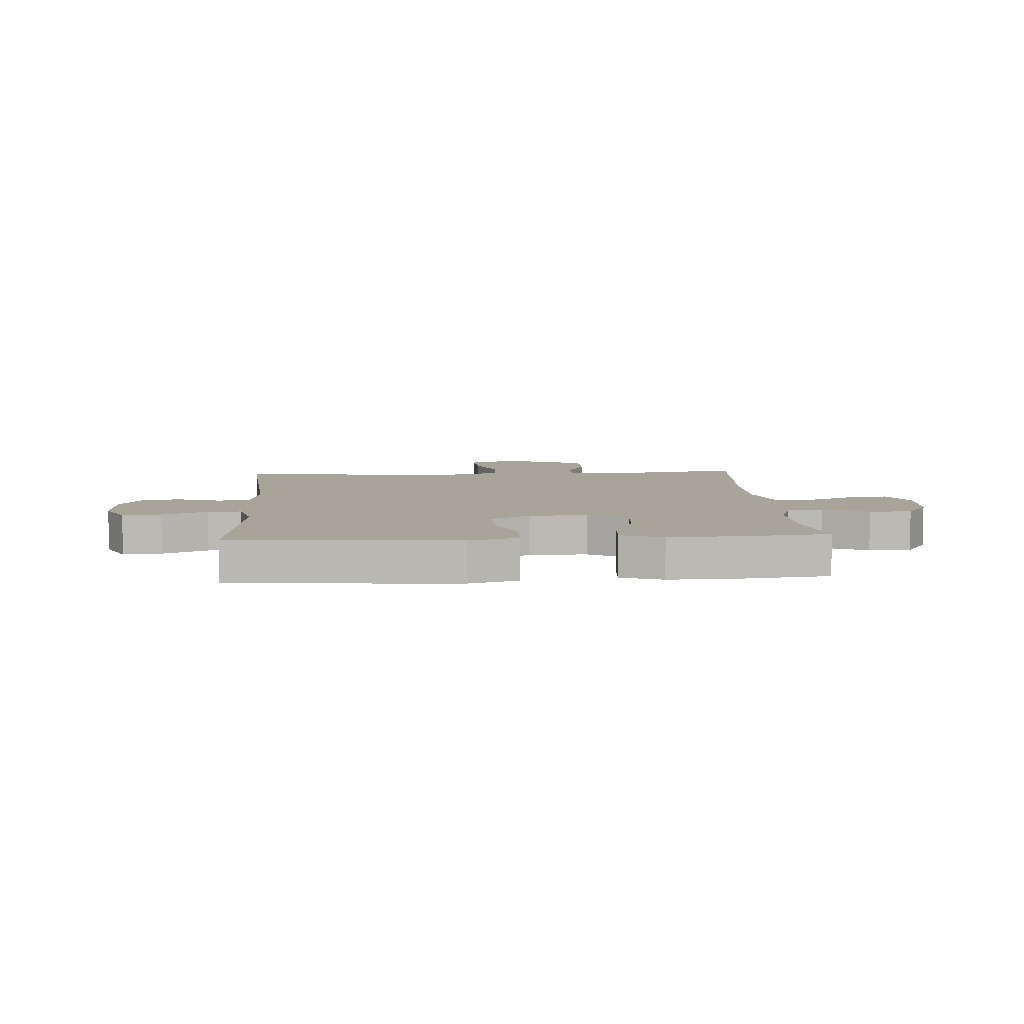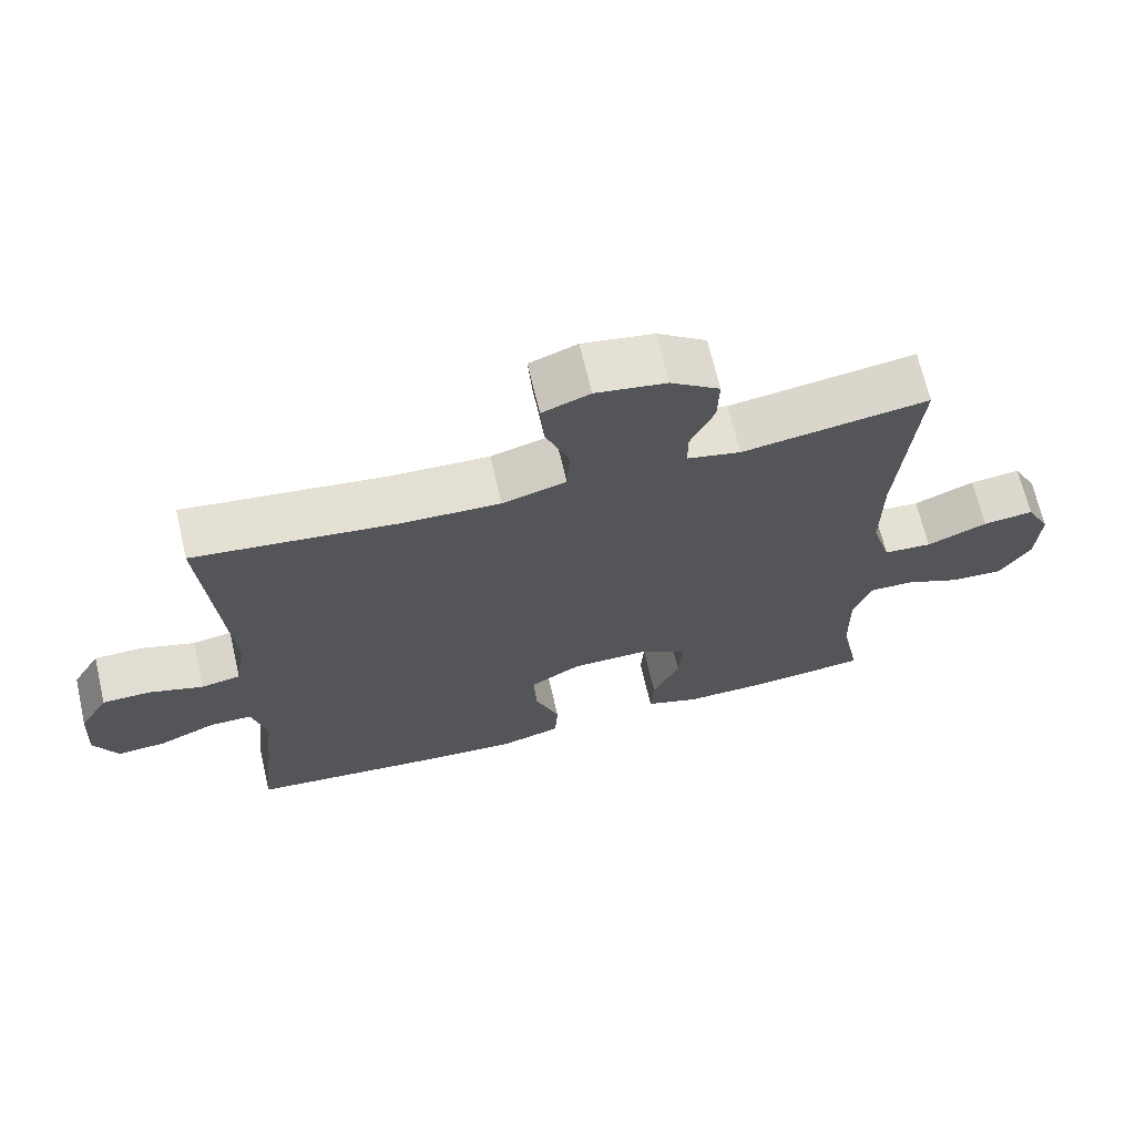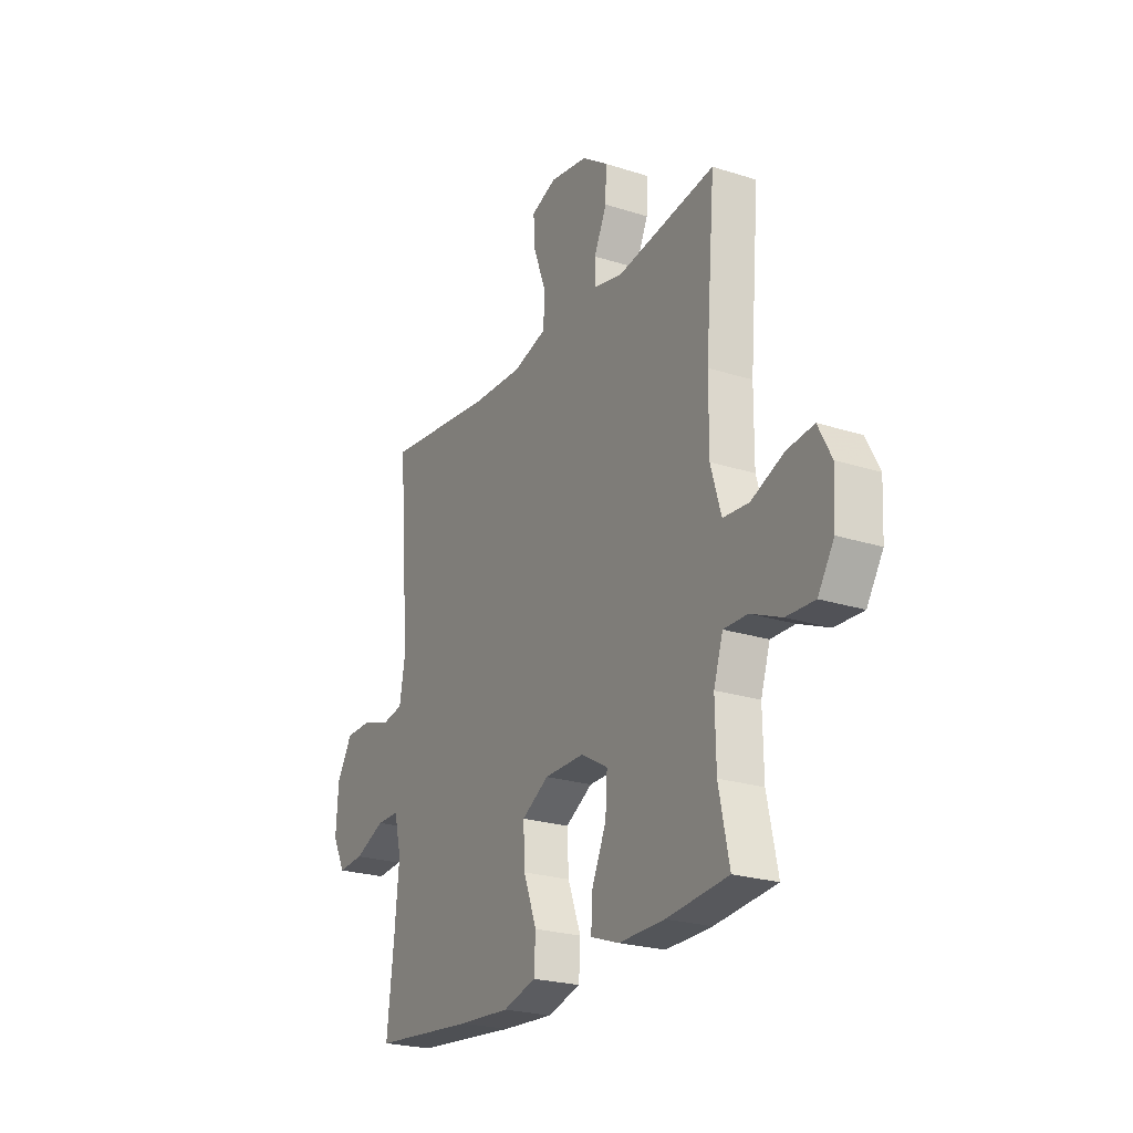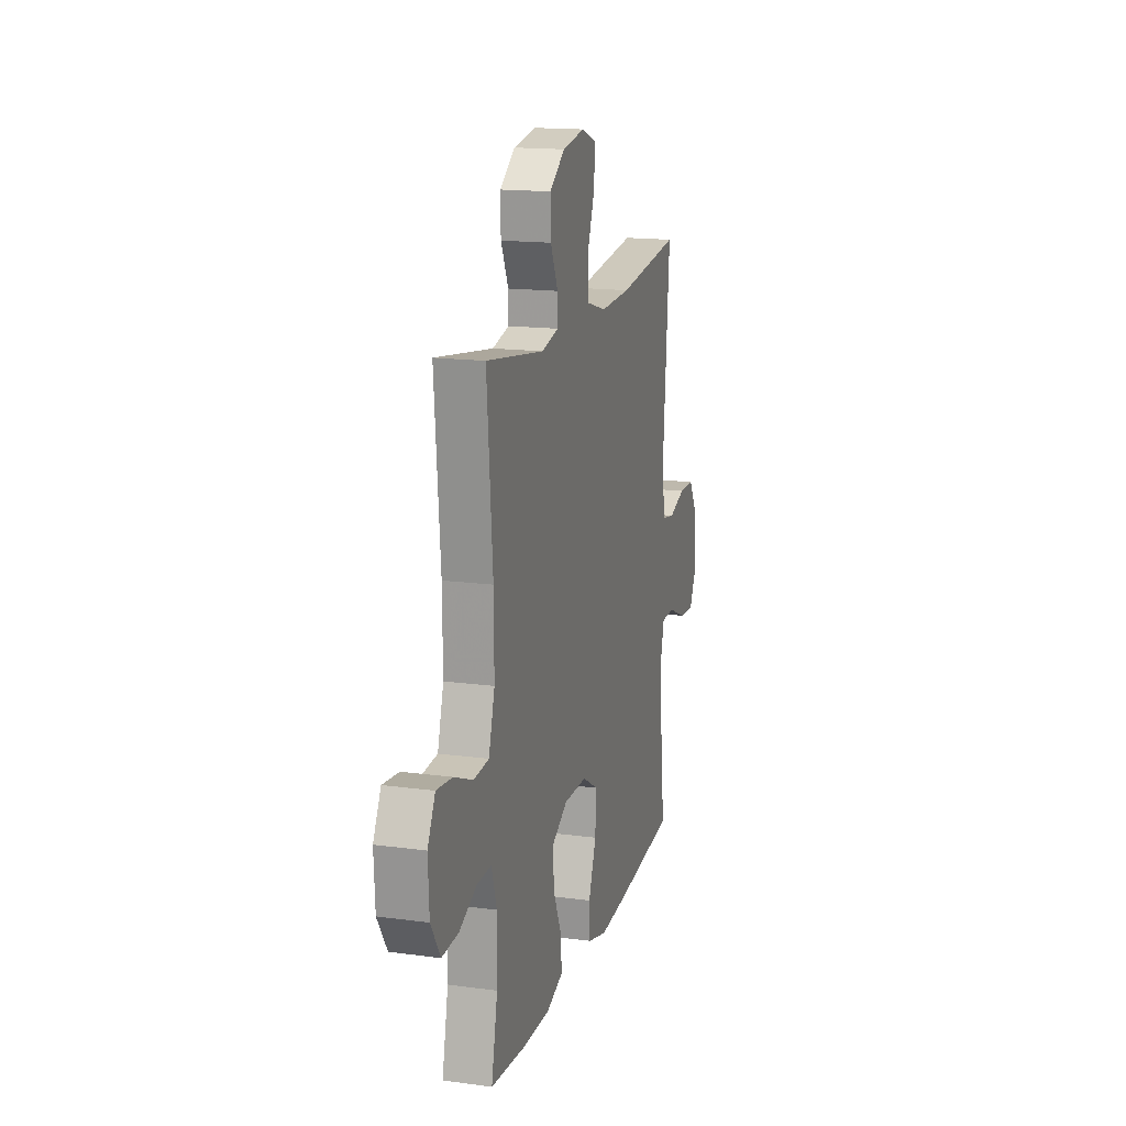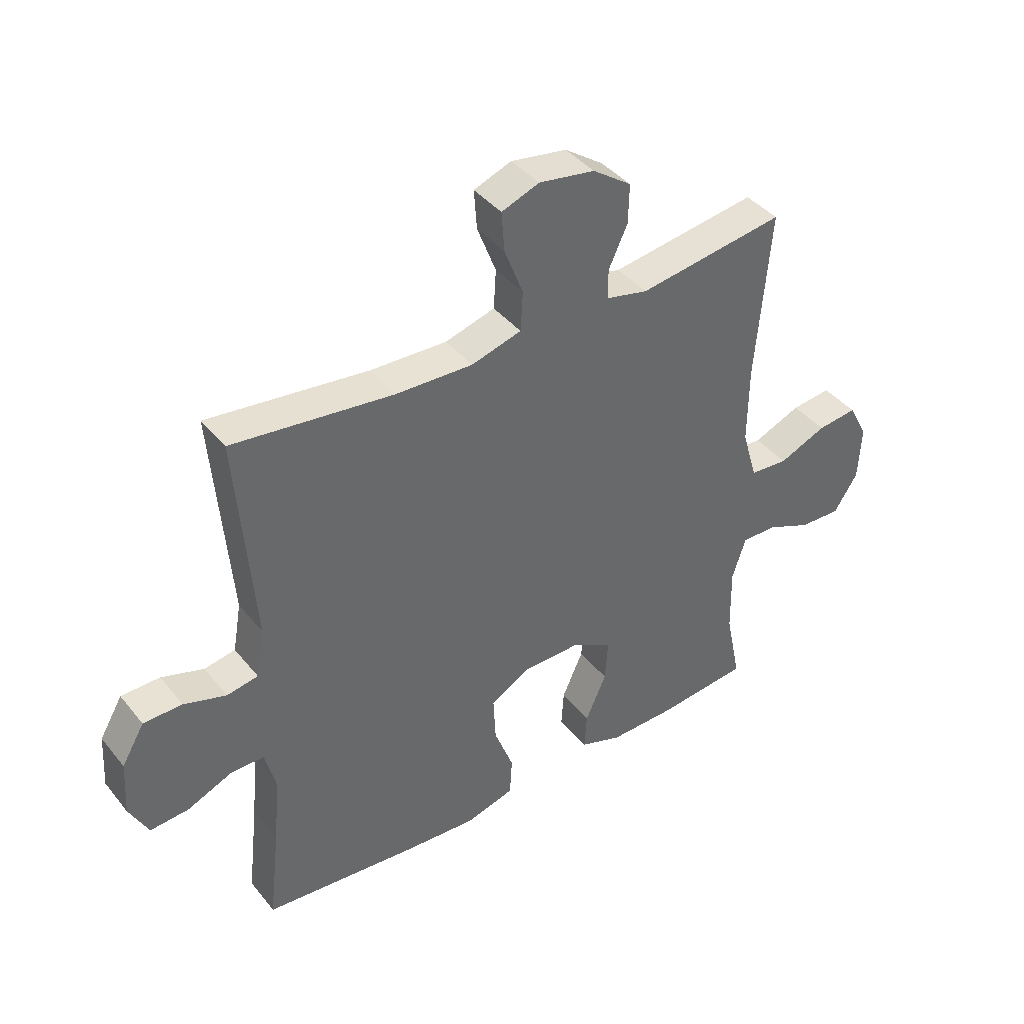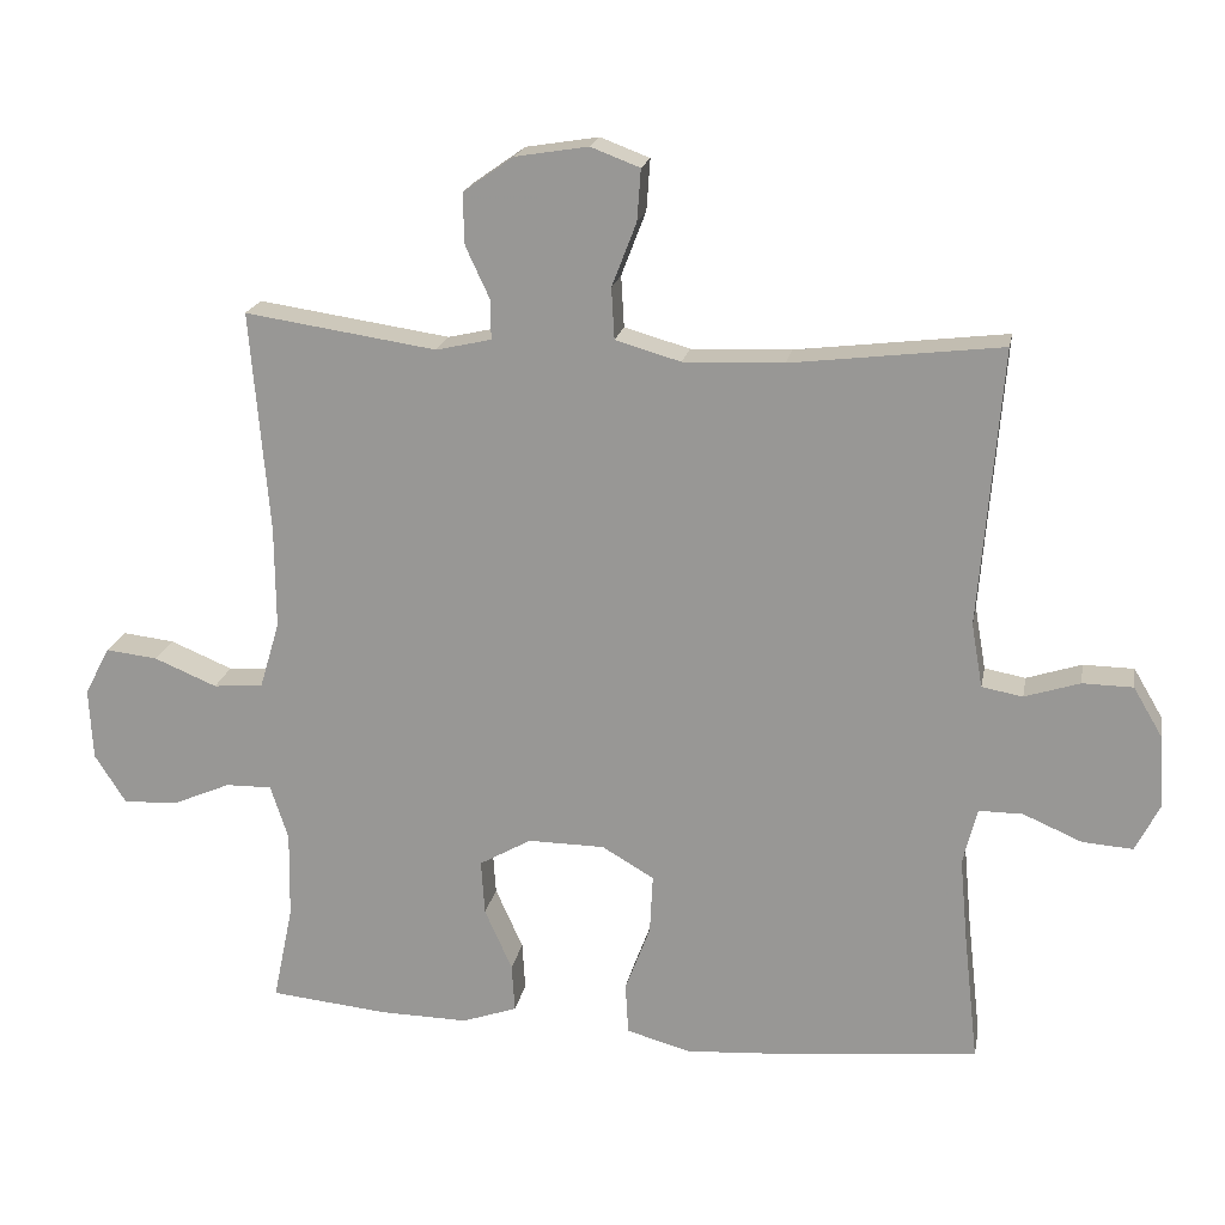
<metadata>
{"format":"obj","ext":"obj","renderer":"f3d","projection":"perspective","resolution":1024,"background":"white","views":[{"elev":7.2,"azim":176.1,"up":"+Y"},{"elev":67.8,"azim":166.9,"up":"+Z"},{"elev":-23.6,"azim":-118.2,"up":"+Z"},{"elev":16.1,"azim":-74.5,"up":"+Z"},{"elev":40.7,"azim":144.9,"up":"+Z"},{"elev":19.6,"azim":10.5,"up":"+Z"}]}
</metadata>
<code>
v 0.5 0.07 -0.5
v 0.234 0.07 -0.526
v 0.101 0.07 -0.535
v 0.015 0.07 -0.511
v 0.011 0.07 -0.442
v 0.045 0.07 -0.352
v 0.049 0.07 -0.272
v -0.021 0.07 -0.231
v -0.124 0.07 -0.23
v -0.194 0.07 -0.27
v -0.189 0.07 -0.344
v -0.152 0.07 -0.427
v -0.148 0.07 -0.492
v -0.222 0.07 -0.518
v -0.341 0.07 -0.516
v -0.5 0.07 -0.5
v -0.473 0.07 -0.37
v -0.471 0.07 -0.253
v -0.495 0.07 -0.179
v -0.557 0.07 -0.18
v -0.636 0.07 -0.214
v -0.709 0.07 -0.217
v -0.751 0.07 -0.151
v -0.756 0.07 -0.054
v -0.722 0.07 0.011
v -0.652 0.07 0.003
v -0.568 0.07 -0.032
v -0.501 0.07 -0.027
v -0.474 0.07 0.064
v -0.475 0.07 0.202
v -0.5 0.07 0.5
v -0.242 0.07 0.462
v -0.168 0.07 0.479
v -0.168 0.07 0.531
v -0.201 0.07 0.602
v -0.203 0.07 0.671
v -0.135 0.07 0.719
v -0.037 0.07 0.735
v 0.029 0.07 0.71
v 0.024 0.07 0.641
v -0.009 0.07 0.555
v -0.005 0.07 0.486
v 0.083 0.07 0.461
v 0.218 0.07 0.466
v 0.5 0.07 0.5
v 0.47 0.07 0.127
v 0.485 0.07 0.041
v 0.54 0.07 0.031
v 0.614 0.07 0.055
v 0.682 0.07 0.054
v 0.722 0.07 -0.014
v 0.728 0.07 -0.11
v 0.695 0.07 -0.175
v 0.627 0.07 -0.17
v 0.548 0.07 -0.136
v 0.489 0.07 -0.136
v 0.47 0.07 -0.212
v 0.481 0.07 -0.331
v 0.5 0 -0.5
v 0.234 0 -0.526
v 0.101 0 -0.535
v 0.015 0 -0.511
v 0.011 0 -0.442
v 0.045 0 -0.352
v 0.049 0 -0.272
v -0.021 0 -0.231
v -0.124 0 -0.23
v -0.194 0 -0.27
v -0.189 0 -0.344
v -0.152 0 -0.427
v -0.148 0 -0.492
v -0.222 0 -0.518
v -0.341 0 -0.516
v -0.5 0 -0.5
v -0.473 0 -0.37
v -0.471 0 -0.253
v -0.495 0 -0.179
v -0.557 0 -0.18
v -0.636 0 -0.214
v -0.709 0 -0.217
v -0.751 0 -0.151
v -0.756 0 -0.054
v -0.722 0 0.011
v -0.652 0 0.003
v -0.568 0 -0.032
v -0.501 0 -0.027
v -0.474 0 0.064
v -0.475 0 0.202
v -0.5 0 0.5
v -0.242 0 0.462
v -0.168 0 0.479
v -0.168 0 0.531
v -0.201 0 0.602
v -0.203 0 0.671
v -0.135 0 0.719
v -0.037 0 0.735
v 0.029 0 0.71
v 0.024 0 0.641
v -0.009 0 0.555
v -0.005 0 0.486
v 0.083 0 0.461
v 0.218 0 0.466
v 0.5 0 0.5
v 0.47 0 0.127
v 0.485 0 0.041
v 0.54 0 0.031
v 0.614 0 0.055
v 0.682 0 0.054
v 0.722 0 -0.014
v 0.728 0 -0.11
v 0.695 0 -0.175
v 0.627 0 -0.17
v 0.548 0 -0.136
v 0.489 0 -0.136
v 0.47 0 -0.212
v 0.481 0 -0.331
f 53 54 55
f 52 53 55
f 51 52 55
f 50 51 55
f 49 50 55
f 48 49 55
f 47 48 55 56
f 46 47 56 57
f 44 45 46
f 43 44 46 57
f 39 40 41
f 38 39 41
f 37 38 41
f 36 37 41
f 35 36 41
f 34 35 41
f 33 34 41 42
f 43 57 58
f 42 43 58
f 33 42 58
f 32 33 58
f 25 26 27
f 24 25 27
f 23 24 27
f 22 23 27
f 21 22 27
f 20 21 27
f 19 20 27 28
f 18 19 28 29
f 15 16 17
f 14 15 17
f 13 14 17
f 12 13 17
f 11 12 17
f 10 11 17 18
f 18 29 30
f 10 18 30
f 9 10 30
f 4 5 6
f 3 4 6
f 2 3 6
f 1 2 6
f 58 1 6
f 58 6 7
f 32 58 7 8
f 30 31 32
f 9 30 32
f 8 9 32
f 113 112 111
f 113 111 110
f 113 110 109
f 113 109 108
f 113 108 107
f 113 107 106
f 114 113 106 105
f 115 114 105 104
f 104 103 102
f 115 104 102 101
f 99 98 97
f 99 97 96
f 99 96 95
f 99 95 94
f 99 94 93
f 99 93 92
f 100 99 92 91
f 116 115 101
f 116 101 100
f 116 100 91
f 116 91 90
f 85 84 83
f 85 83 82
f 85 82 81
f 85 81 80
f 85 80 79
f 85 79 78
f 86 85 78 77
f 87 86 77 76
f 75 74 73
f 75 73 72
f 75 72 71
f 75 71 70
f 75 70 69
f 76 75 69 68
f 88 87 76
f 88 76 68
f 88 68 67
f 64 63 62
f 64 62 61
f 64 61 60
f 64 60 59
f 64 59 116
f 65 64 116
f 66 65 116 90
f 90 89 88
f 90 88 67
f 90 67 66
f 1 59 60 2
f 2 60 61 3
f 3 61 62 4
f 4 62 63 5
f 5 63 64 6
f 6 64 65 7
f 7 65 66 8
f 8 66 67 9
f 9 67 68 10
f 10 68 69 11
f 11 69 70 12
f 12 70 71 13
f 13 71 72 14
f 14 72 73 15
f 15 73 74 16
f 16 74 75 17
f 17 75 76 18
f 18 76 77 19
f 19 77 78 20
f 20 78 79 21
f 21 79 80 22
f 22 80 81 23
f 23 81 82 24
f 24 82 83 25
f 25 83 84 26
f 26 84 85 27
f 27 85 86 28
f 28 86 87 29
f 29 87 88 30
f 30 88 89 31
f 31 89 90 32
f 32 90 91 33
f 33 91 92 34
f 34 92 93 35
f 35 93 94 36
f 36 94 95 37
f 37 95 96 38
f 38 96 97 39
f 39 97 98 40
f 40 98 99 41
f 41 99 100 42
f 42 100 101 43
f 43 101 102 44
f 44 102 103 45
f 45 103 104 46
f 46 104 105 47
f 47 105 106 48
f 48 106 107 49
f 49 107 108 50
f 50 108 109 51
f 51 109 110 52
f 52 110 111 53
f 53 111 112 54
f 54 112 113 55
f 55 113 114 56
f 56 114 115 57
f 57 115 116 58
f 58 116 59 1

</code>
